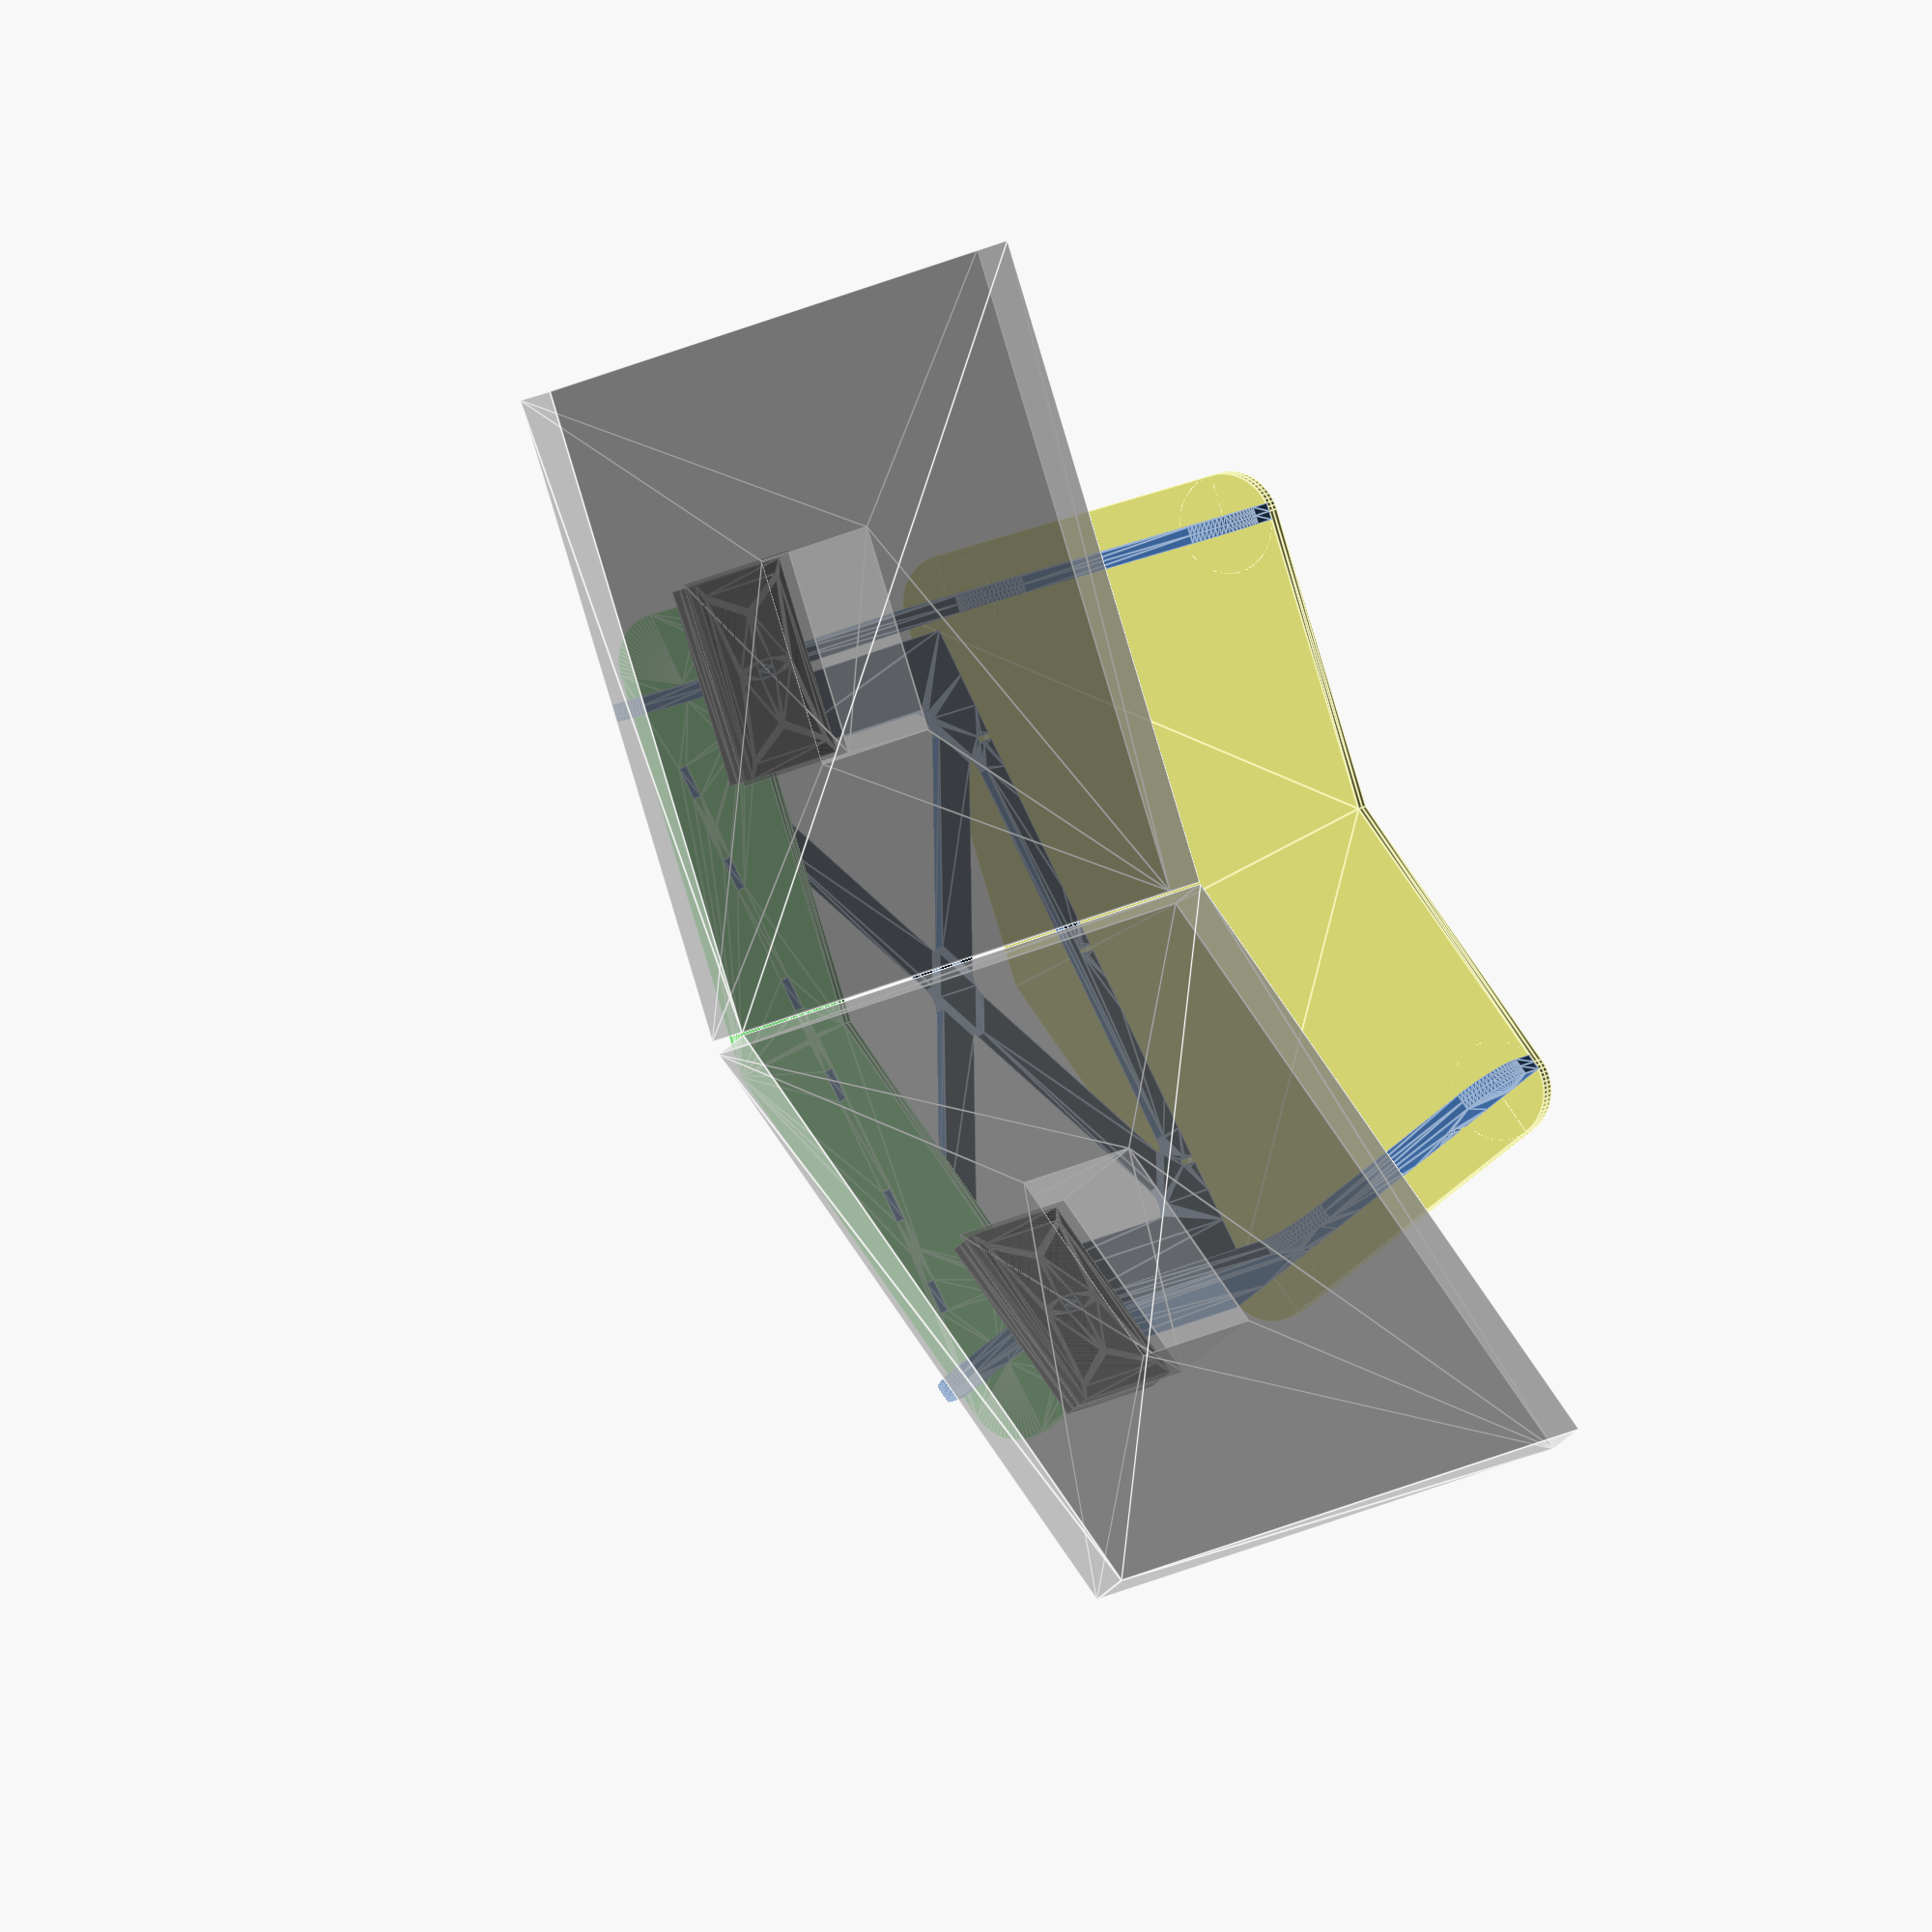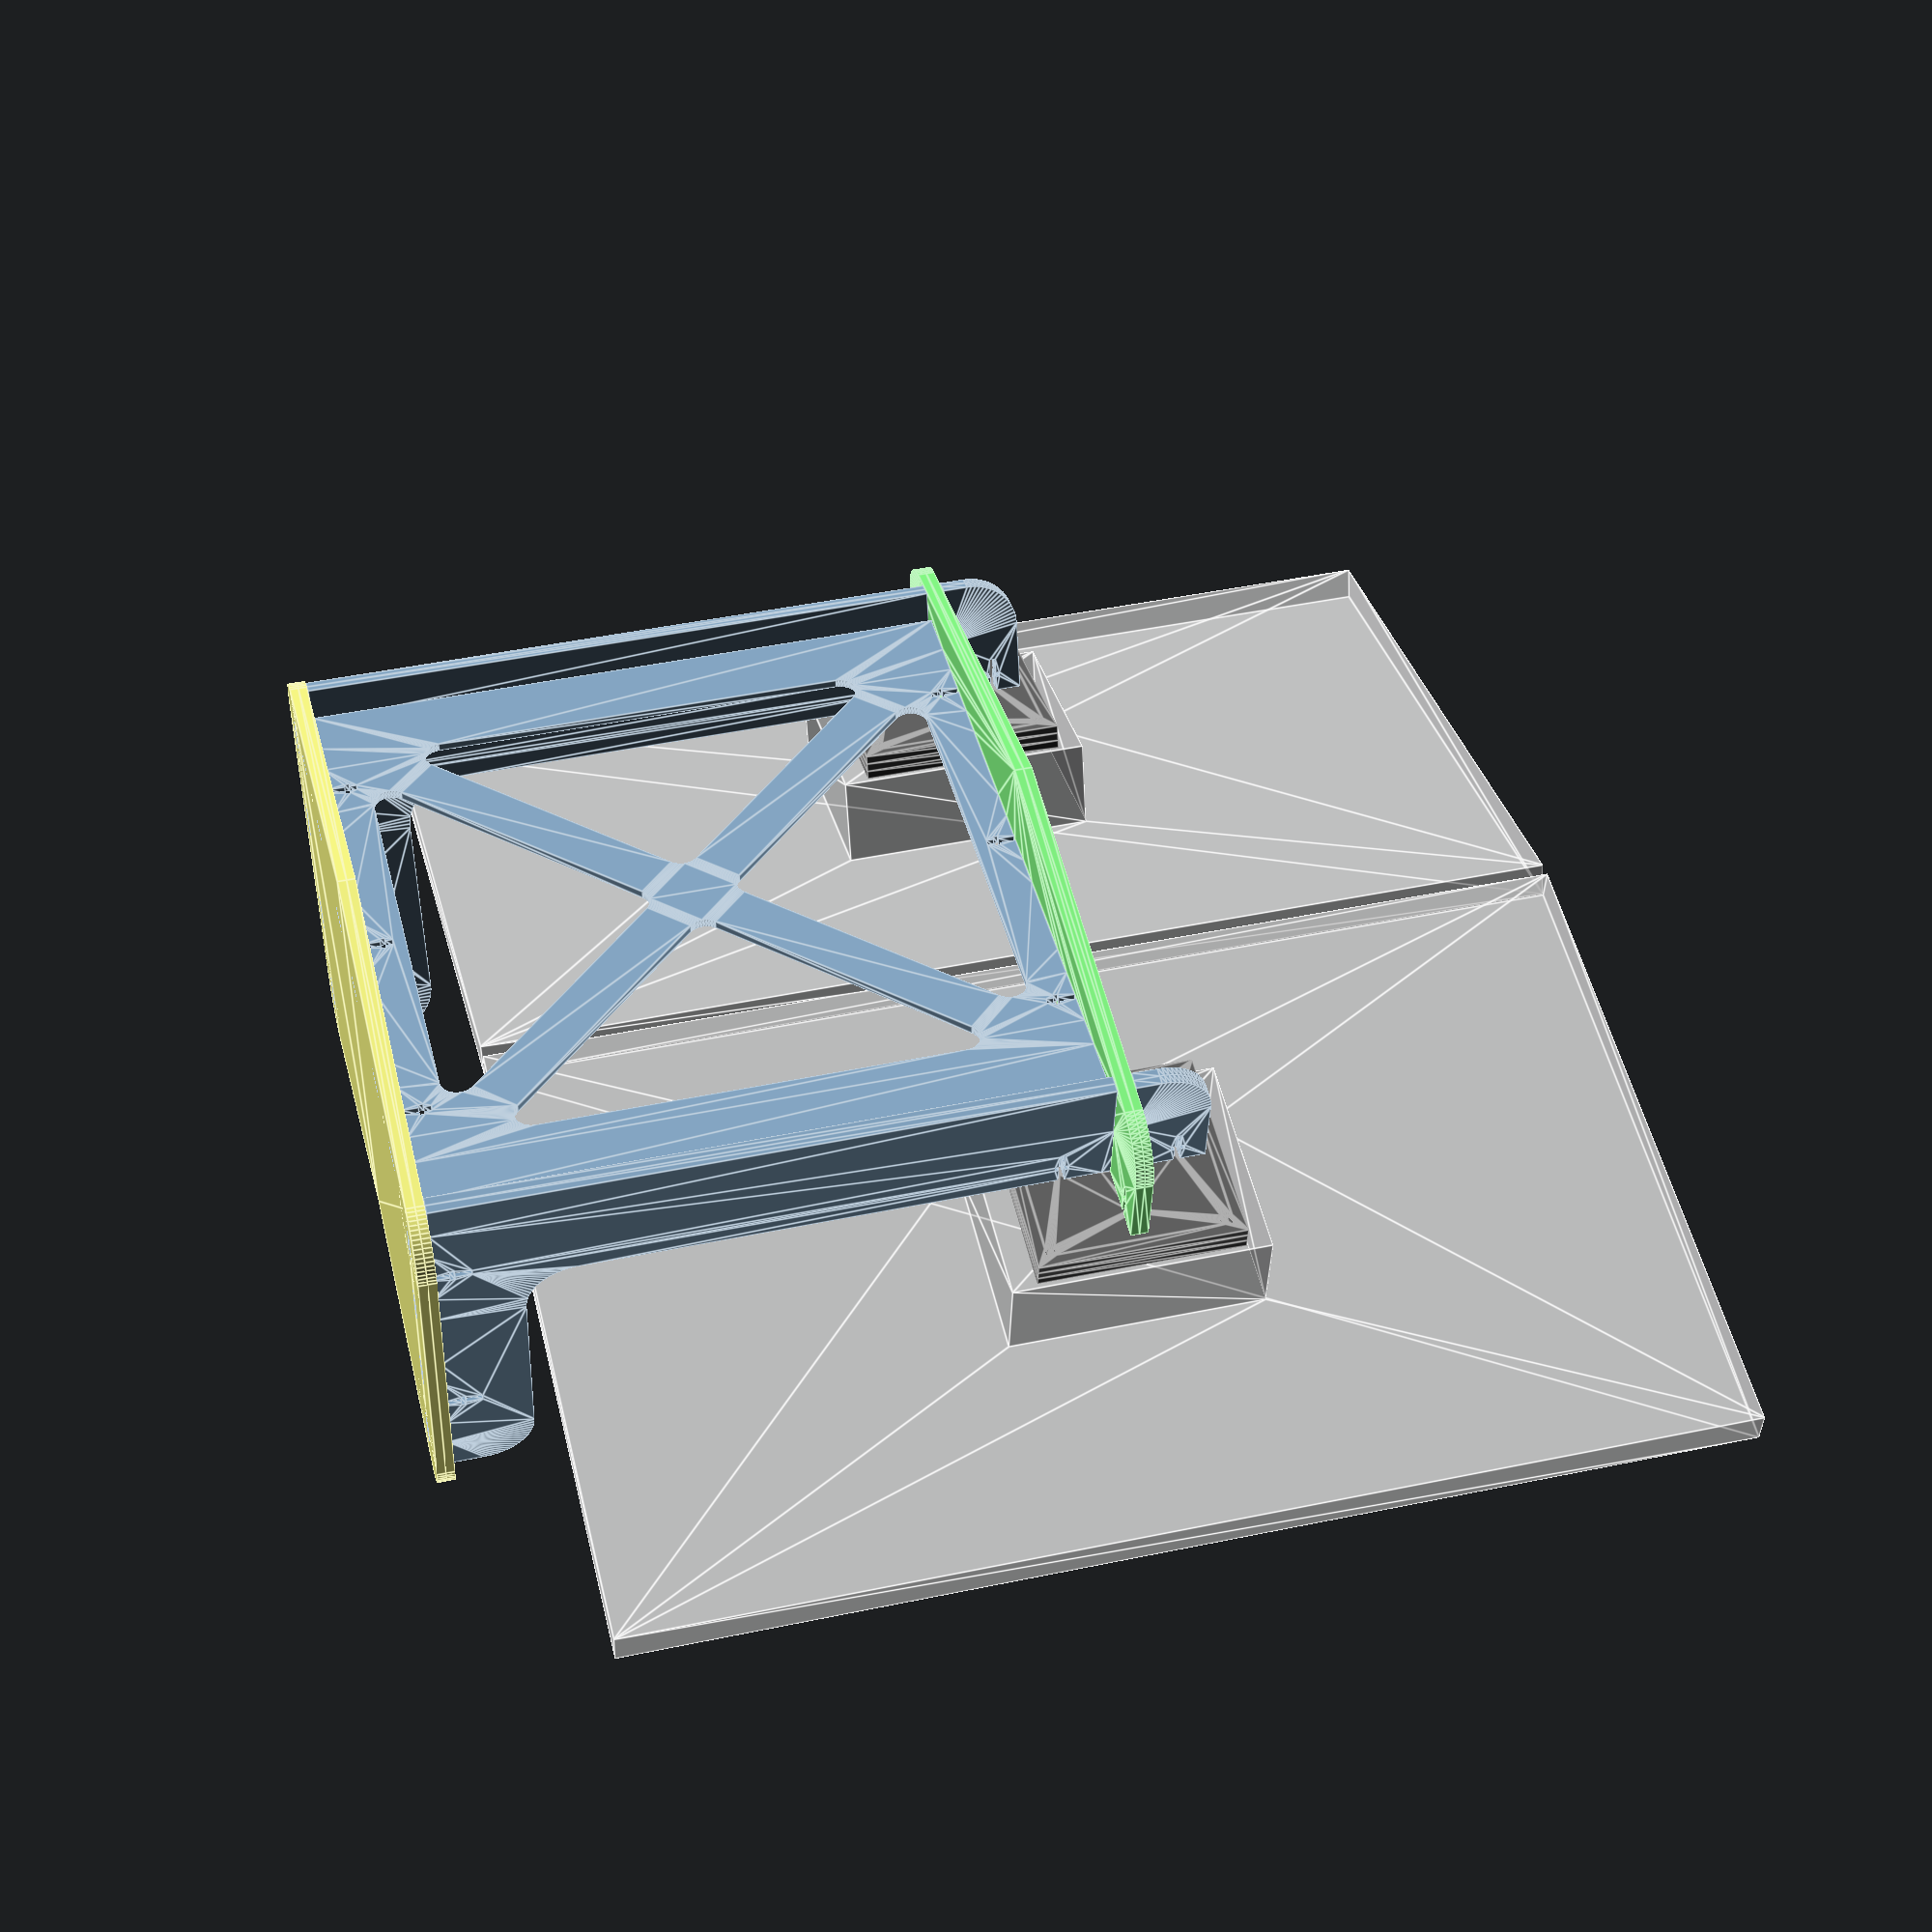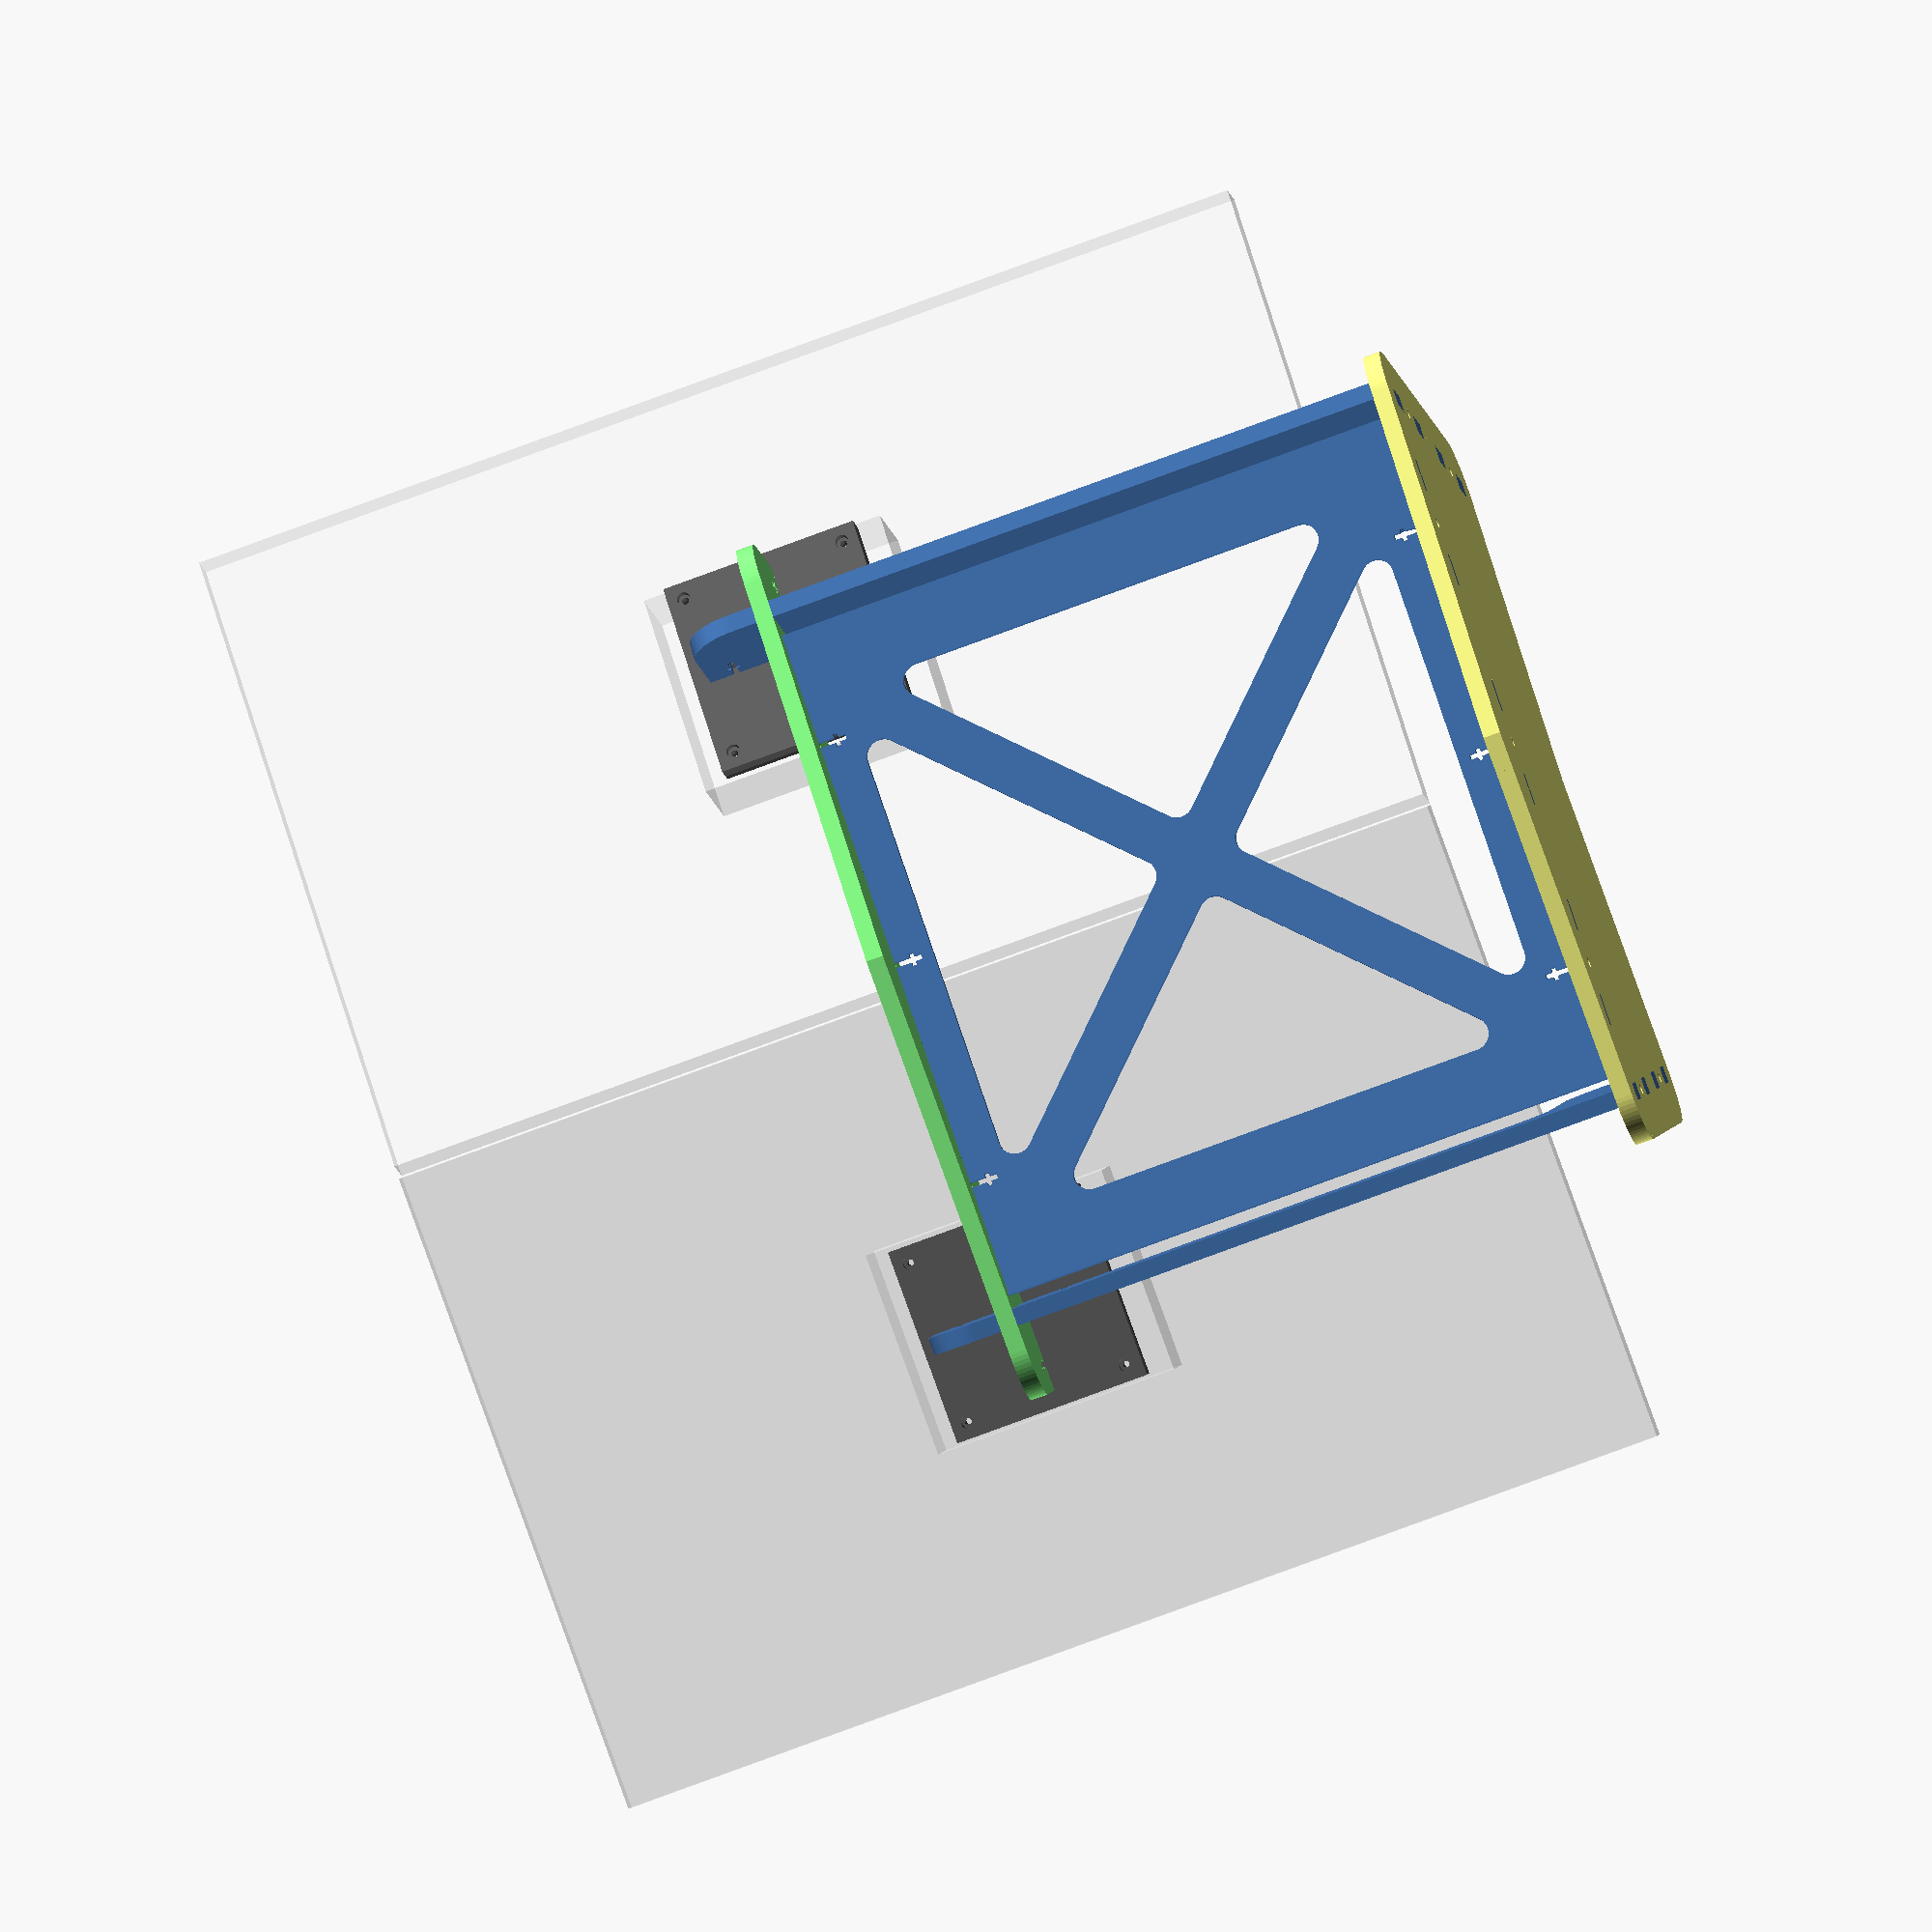
<openscad>
// TODOs
// - add kerf adjustment
// - round out the points and valleys on the foot and rib
// - round the corners of the VESA plate

t = 5.2; // lowes birch ply

// this sets the angle at which the two monitors will come together.
angle_between_displays = 160;
function theta() = (180 - angle_between_displays) / 2;

// dimensions of the monitor
monitor_w = to_mm(15 + 5/8);
monitor_h = to_mm(25 + 5/8);
monitor_total_d = to_mm(2 + 15/16);
monitor_square_part_d = to_mm(13/16);

monitor_vesa_mount_w = to_mm(4 + 15/16);
monitor_vesa_mount_h = to_mm(5 + 7/8);

vesa_plate_w = 120;
vesa_plate_h = 120;

mounting_plate_dim = 100;

nut_t = 2.75;
nut_w = 7.8;
screw_len = 21.7;
screw_w = 3.4;
screw_head_w = 6.5;
tab_width = 20;
corner_rad = 30;
arm_depth = 75;
arm_bottom_thickness = 50;
arm_bottom_depth = 250;
arm_bottom_clearance = 10;


function to_mm(in) = in * 25.4;

module display_blank() {
  color([240/255, 240/255, 240/255, 0.5]) render()union() {
    translate([(monitor_total_d - monitor_square_part_d)/-2, 0, 0]) cube(size=[monitor_total_d - monitor_square_part_d, monitor_vesa_mount_w, monitor_vesa_mount_h], center=true);
    translate([-monitor_total_d + monitor_square_part_d/ 2, 0, 0]) cube(size=[monitor_square_part_d, monitor_w, monitor_h], center=true);
  }
}

module mounting_plate_1() {
  color([64/255, 64/255, 64/255])
  render()
  difference() {
    cube(size=[vesa_plate_w, vesa_plate_h, t], center=true);
    cube(size=[2*t, tab_width, t*2], center=true);
    for (x=[-1,1], y=[-1,1]) {
      translate([x * 50, y * 50, 0]) cylinder(r=2, h=t*2, center=true, $fn=72);
      translate([0, y * mounting_plate_dim / 3, 0]) cylinder(r=screw_head_w/2, h=t*2, center=true, $fn=72);
      translate([x * mounting_plate_dim / 3, 0, 0]) cylinder(r=screw_head_w/2, h=t*2, center=true, $fn=72);
    }
  }
}

module mounting_plate_3() {
  color([96/255, 96/255, 96/255])
  render()
  difference() {
    cube(size=[vesa_plate_w, vesa_plate_h, t], center=true);
    cube(size=[2*t, tab_width, t*2], center=true);
    for (x=[-1,1], y=[-1,1]) {
      translate([x * 50, y * 50, 0]) cylinder(r=2, h=t*2, center=true, $fn=72);
      translate([0, y * mounting_plate_dim / 3, 0]) cylinder(r=screw_w/2, h=t*2, center=true, $fn=72);
      translate([x * mounting_plate_dim / 3, 0, 0]) cylinder(r=screw_w/2, h=t*2, center=true, $fn=72);
    }
  }
}


module mounting_plate_2() {
  color([96/255, 96/255, 96/255])
  render()
  difference() {
    cube(size=[vesa_plate_w, vesa_plate_h, t], center=true);
    cube(size=[2*t, tab_width, t*2], center=true);
    for (x=[-1,1], y=[-1,1]) {
      translate([x * 50, y * 50, 0]) cylinder(r=4, h=t*2, center=true, $fn=72);
      translate([0, y * mounting_plate_dim / 3, 0]) cylinder(r=screw_w/2, h=t*2, center=true, $fn=72);
      translate([x * mounting_plate_dim / 3, 0, 0]) cylinder(r=screw_w/2, h=t*2, center=true, $fn=72);
    }
  }
}

module vertical_arm() {
  assign(outside_gutter = 10)
  assign(display_height = monitor_h)

  render()
  difference() {
    union() {
      // tab into vesa plate
      translate([-3*t/2, 0, 0]) cube(size=[3*t, tab_width, t], center=true);

      // rounded top corner
      translate([arm_depth - corner_rad, mounting_plate_dim/2 - corner_rad, 0]) 
        cylinder(r=corner_rad, h=t, center=true, $fn=72);
      translate([(arm_depth - corner_rad)/2, mounting_plate_dim/2 - corner_rad, 0]) 
        cube(size=[(arm_depth - corner_rad), (arm_depth - (arm_depth-corner_rad))*2, t], center=true);
      translate([arm_depth/2, (mounting_plate_dim/2 - 2 * corner_rad), 0]) 
        cube(size=[arm_depth, 2 * corner_rad, t], center=true);

      // main vertical portion
      translate([arm_depth/2, -(display_height / 2 + arm_bottom_thickness + arm_bottom_clearance)/2, 0]) 
        cube(size=[arm_depth, display_height / 2 + arm_bottom_thickness + arm_bottom_clearance, t], center=true);

      // curved-under portion
      translate([arm_depth - (arm_bottom_depth - corner_rad) / 2, -(display_height / 2 + arm_bottom_thickness + arm_bottom_clearance) + arm_bottom_thickness/2, 0]) 
        cube(size=[arm_bottom_depth - corner_rad, arm_bottom_thickness, t], center=true);
      translate([arm_depth - (arm_bottom_depth - corner_rad), -(display_height / 2 + arm_bottom_clearance + corner_rad), 0]) 
        intersection() {
          cylinder(r=corner_rad, h=t, center=true, $fn=72);
          translate([0, corner_rad/2, 0]) cube(size=[corner_rad*3, corner_rad, t*2], center=true);
        }
      translate([arm_depth - arm_bottom_depth + corner_rad/2, -(display_height/2 + arm_bottom_clearance + arm_bottom_thickness) + (arm_bottom_thickness-corner_rad) / 2, 0]) 
        cube(size=[corner_rad, arm_bottom_thickness - corner_rad, t], center=true);

      // bottom tabs
      translate([arm_depth - arm_bottom_depth/2, -(display_height/2 + arm_bottom_thickness + arm_bottom_clearance), 0]) {
        for (x1=[-1,1], x2=[-1,1]) {
          translate([x1 * arm_bottom_depth/4 + x2 * tab_width*3/2, 0, 0]) {
            cube(size=[tab_width, 4*t, t], center=true);
          }
        }
      }

      // curved inside corner
      translate([-corner_rad/2, -display_height/2 - arm_bottom_clearance + corner_rad/2, 0]) {
        difference() {
          cube(size=[corner_rad, corner_rad, t], center=true);
          translate([-corner_rad/2, corner_rad/2, 0]) cylinder(r=corner_rad, h=t*2, center=true, $fn=72);
        }
      }
    }

    translate([arm_depth, 0, 0]) cube(size=[arm_depth, t*2, t*2], center=true);

    // screw slots
    for (i=[-1,1]) {
      translate([0, i * mounting_plate_dim/3, 0]) {
        cube(size=[screw_len*2, screw_w, t*2], center=true);
        translate([screw_len/2, 0, 0]) cube(size=[nut_t, nut_w, t*2], center=true);
      }
    }

    // bottom screw slots
    translate([arm_depth - arm_bottom_depth/2, -(display_height/2 + arm_bottom_thickness + arm_bottom_clearance), 0]) {
      for (x1=[-1,1]) {
        translate([x1 * arm_bottom_depth/4, 0, 0]) {
          cube(size=[screw_w, screw_len*2, t*2], center=true);
          translate([0, screw_len/2, 0]) cube(size=[nut_w, nut_t, t*2], center=true);
        }
      }
    }
  }
}

module arm_assembly() {
  group() {
    translate([t/2, 0, 0]) rotate([90, 0, 90]) mounting_plate_1();
    translate([t + t/2, 0, 0]) rotate([90, 0, 90]) mounting_plate_3();
    translate([2*t + t/2, 0, 0]) rotate([90, 0, 90]) mounting_plate_2();

    translate([3*t, t/2, 0]) rotate([90, 0, 0]) vertical_arm();
    translate([3*t, -t/2, 0]) rotate([90, 0, 0]) vertical_arm();
  }
}

module foot(screw_hole_size) {
  color([240/255, 240/255, 128/255])
  // render()
  assign(d = monitor_total_d)
  assign(w = monitor_w)
  assign(h = sqrt(d*d + w/2*w/2))
  assign(beta = asin(w/2/h))
  assign(omega = 90 - beta - theta())
  assign(tolerance = 0.5)
  assign(x = h * cos(omega) + tolerance)
  assign(a = 3*t + arm_depth)
  assign(y = a * sin(theta()))
  assign(z = (y + x) / cos(theta()))
  assign(f = arm_bottom_depth - arm_depth - 3*t - monitor_total_d)
  assign(p = x - (monitor_total_d + f) * sin(theta()))
  assign(q = p / cos(theta()))
  difference() {
    union() {
      for (i=[-1,1]) translate([0, i * x, 0]) rotate([0, 0, i * theta()]) group(){
        translate([arm_depth + 3*t - arm_bottom_depth/2, 0, 0]) group() {
          difference() {
            union() {
              translate([arm_bottom_depth/2 - corner_rad, 0, 0]) cylinder(r=corner_rad, h=t, center=true, $fn=72);
              translate([-(arm_bottom_depth/2 - corner_rad), 0, 0]) cylinder(r=corner_rad, h=t, center=true, $fn=72);

              translate([0, i*corner_rad/2, 0]) cube(size=[arm_bottom_depth - corner_rad*2, corner_rad, t], center=true);

              linear_extrude(height=t, center=true) {
                polygon(points=[
                  [arm_bottom_depth/2, 0],
                  [arm_bottom_depth/2, -i * z],
                  [-arm_bottom_depth/2, -i * q],
                  [-arm_bottom_depth/2, 0]
                ]);
              }
            }
            for (x1=[-1,1]) {
              translate([x1*arm_bottom_depth/4, 0, 0]) {
                cylinder(r=screw_hole_size/2, h=t*2, center=true, $fn=72);
                for (x2=[-1,1]) {
                  translate([x2 * tab_width*3/2, 0, 0]) cube(size=[tab_width, 2*t, 2*t], center=true);
                }
              }
            }
          }
        }
      }
    }
    translate([75, 0, 0])  {
      for (y=[-1:1]) {
        translate([0, y * (x*2)/3, 0]) {
          cylinder(r=screw_hole_size/2, h=t*2, center=true, $fn=72);
          for (y2=[-1,1]) {
            translate([0, y2 * tab_width*3/2, 0]) cube(size=[t, tab_width, t*2], center=true);
          }
        }
      }
    }
  }
}

module top_rib(screw_hole_size) {
  color([128/255, 240/255, 128/255])
  render()
  assign(d = monitor_total_d)
  assign(w = monitor_w)
  assign(h = sqrt(d*d + w/2*w/2))
  assign(beta = asin(w/2/h))
  assign(omega = 90 - beta - theta())
  assign(tolerance = 0.5)
  assign(x = h * cos(omega) + tolerance)
  assign(a = 3*t + arm_depth)
  assign(y = a * sin(theta()))
  assign(z = (y + x) / cos(theta()))
  assign(f = 3*t)
  assign(p = f * sin(theta()))
  assign(q = (p + x) / cos(theta()))
  difference() {
    union() {
      for (i=[-1,1]) translate([0, i * x, 0]) rotate([0, 0, i * theta()]) difference() {
        union() {
          translate([arm_depth + 3*t - arm_bottom_depth/2, 0, 0]) group() {
            translate([arm_bottom_depth/2 - corner_rad, i*(50 - corner_rad), 0]) cylinder(r=corner_rad, h=t, center=true, $fn=72);

            translate([arm_bottom_depth/2 - corner_rad - (arm_depth - corner_rad)/2, 0, 0]) cube(size=[arm_depth - corner_rad, 100, t], center=true);

            linear_extrude(height=t, center=true) {
              polygon(points=[
                [arm_bottom_depth/2, i*(50 - corner_rad)],
                [arm_bottom_depth/2, -i * z],
                [arm_bottom_depth/2 - arm_depth, -i * q],
                [arm_bottom_depth/2 - arm_depth, 0]
                ]);
            }
          }
        }
        translate([arm_depth + 3*t - arm_depth, 0, 0]) cube(size=[arm_depth, t*2, t*2], center=true);

        for (y=[-1,1]) {
          translate([arm_depth + 3*t - arm_depth, y*(mounting_plate_dim/3), 0]) {
            cube(size=[screw_len*2, screw_w, t*2], center=true);
            translate([screw_len/2, 0, 0]) cube(size=[nut_t, nut_w, t*2], center=true);
          }
        }
      }
    }
    translate([75, 0, 0])  {
      for (y=[-1:1]) {
        translate([0, y * (x*2)/3, 0]) {
          cylinder(r=screw_hole_size/2, h=t*2, center=true, $fn=72);
          for (y2=[-1,1]) {
            translate([0, y2 * tab_width*3/2, 0]) cube(size=[t, tab_width, t*2], center=true);
          }
        }
      }
    }
  }
}


module cross_support() {
  render()
  assign(strut_width = 30)
  assign(support_h = monitor_h/2 + arm_bottom_clearance + arm_bottom_thickness - t)
  assign(cutout_h = support_h / 2 - strut_width - strut_width/2)
  assign(d = monitor_total_d)
  assign(w = monitor_w)
  assign(h = sqrt(d*d + w/2*w/2))
  assign(beta = asin(w/2/h))
  assign(omega = 90 - beta - theta())
  assign(tolerance = 0.5)
  assign(dx = h * cos(omega) + tolerance)
  assign(corner_rad = 10)
  difference() {
    union() {
      cube(size=[dx*2, support_h, t], center=true);
      for (y=[-1,1]) translate([0, y * support_h/2, 0]) {
        for (x=[-1:1]) {
          translate([x * (dx*2)/3, 0, 0]) {
            for (x1=[-1,1]) {
              translate([x1 * tab_width * 3 / 2, 0, 0]) cube(size=[tab_width, t*4, t], center=true);
            }
          }
        }
      }
    }

    for (y=[-1,1]) translate([0, y * support_h/2, 0]) {
      for (x=[-1:1]) {
        translate([x * (dx*2)/3, 0, 0]) {
          cube(size=[screw_w, (screw_len - t)*2, t*2], center=true);
          translate([0, -y * screw_len/2, 0]) cube(size=[nut_w, nut_t, t*2], center=true);
        }
      }
    }

    for (a=[0:3]) {
      rotate([0, 0, 90 * a]) {
        translate([0, - strut_width/2 * sqrt(2), 0]) {
          translate([0, -2*corner_rad/sqrt(2), 0]) cylinder(r=corner_rad, h=t*2, center=true, $fn=72);

          linear_extrude(height=t*2, center=true) {
            polygon(points=[
              [corner_rad/sqrt(2), -corner_rad / sqrt(2)],
              [cutout_h - corner_rad - corner_rad*sqrt(2) + corner_rad/sqrt(2), -(cutout_h - corner_rad - corner_rad/sqrt(2))],
              [cutout_h - corner_rad - corner_rad*sqrt(2), -(cutout_h)],
              
              [-(cutout_h - corner_rad - corner_rad*sqrt(2)), -(cutout_h)],
              [-(cutout_h - corner_rad - corner_rad*sqrt(2) + corner_rad/sqrt(2)), -(cutout_h - corner_rad - corner_rad/sqrt(2))],
              [-corner_rad/sqrt(2), -corner_rad / sqrt(2)],
              ]);
          }

          for (x=[-1,1]) {
            translate([x * (cutout_h - corner_rad - corner_rad * sqrt(2)), -cutout_h + corner_rad, 0]) cylinder(r=corner_rad, h=t*2, center=true, $fn=72);
          }
        }
      }
    }
  }
}

module assembled() {
  translate([0, 0, -monitor_h/2 - arm_bottom_clearance - arm_bottom_thickness - t/2]) foot(screw_w);
  translate([0, 0, -monitor_h/2 - arm_bottom_clearance - arm_bottom_thickness - t - t/2]) foot(screw_head_w);
  translate([0, 0, t/2]) top_rib(screw_head_w);
  translate([0, 0, -t/2]) top_rib(screw_w);

  translate([75, 0, -(monitor_h/2 + arm_bottom_clearance + arm_bottom_thickness + t)/2]) rotate([90, 0, 90]) cross_support();

  assign(d = to_mm(2 + 15/16))
  assign(w = monitor_w)
  assign(h = sqrt(d*d + w/2*w/2))
  assign(beta = asin(w/2/h))
  assign(omega = 90 - beta - theta())
  assign(tolerance = 0.5)
  assign(x = h * cos(omega) + tolerance)
  for (i=[-1,1]) {
    translate([0, i*x, 0]) rotate([0, 0, i * theta()]) group() {
      arm_assembly();
      display_blank();
    }
  }
}

rotate([0, 0, $t*360]) assembled();

// projection(cut=true) {
  // foot(screw_w);
  // foot(screw_head_w);
  // top_rib(screw_head_w);
  // top_rib(screw_w);
  // cross_support();
  // // arm_assembly();
  // vertical_arm();
  // mounting_plate_1();
  // mounting_plate_2();
//   mounting_plate_3();
// }

</openscad>
<views>
elev=351.3 azim=151.6 roll=24.6 proj=o view=edges
elev=315.4 azim=272.1 roll=256.3 proj=p view=edges
elev=253.5 azim=245.6 roll=69.3 proj=o view=wireframe
</views>
